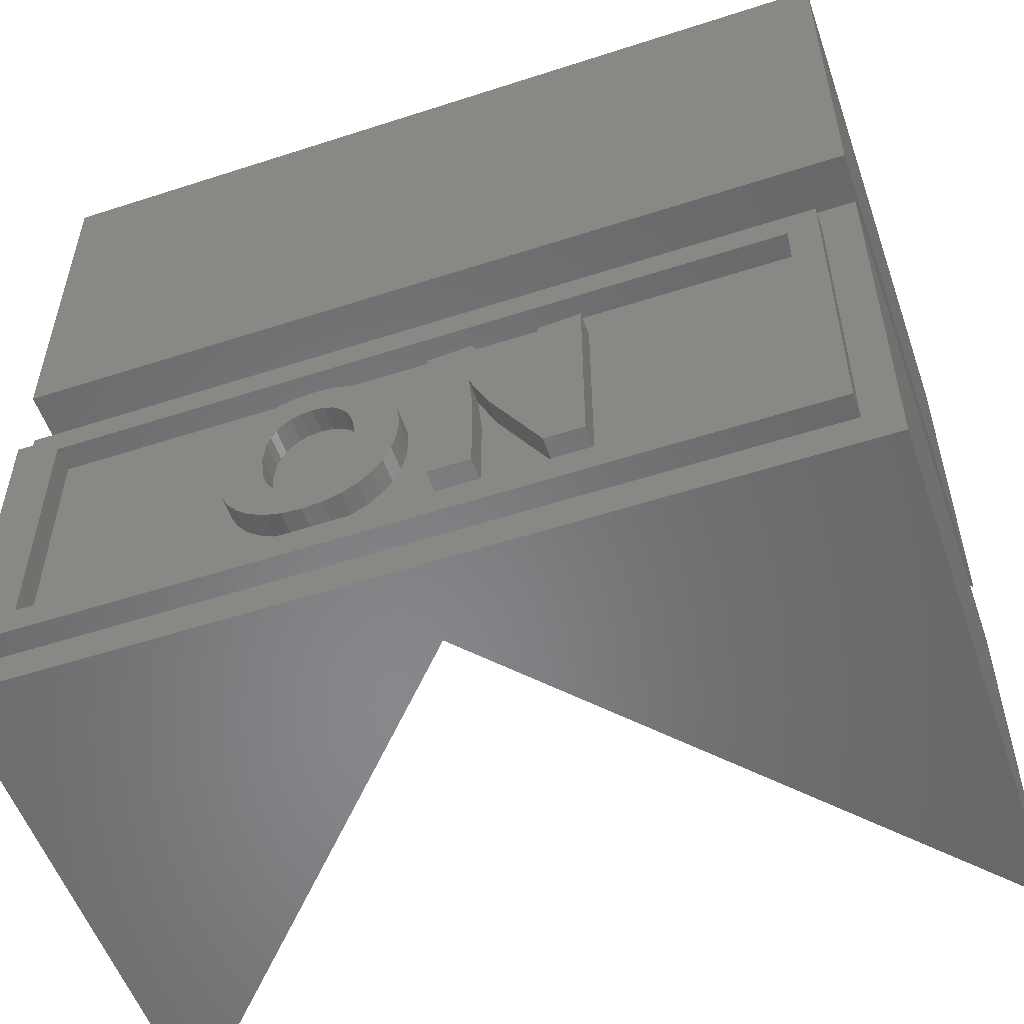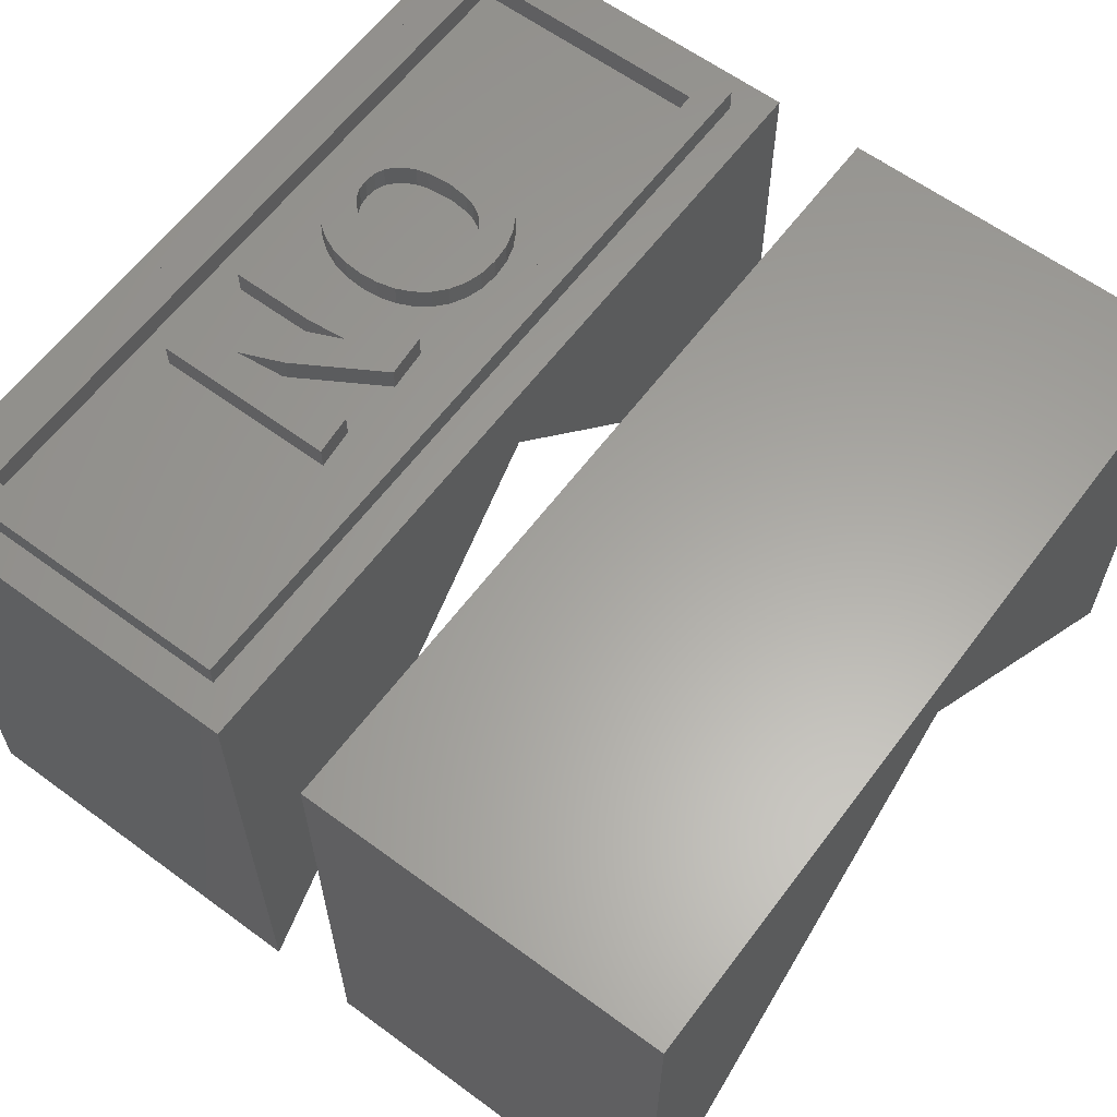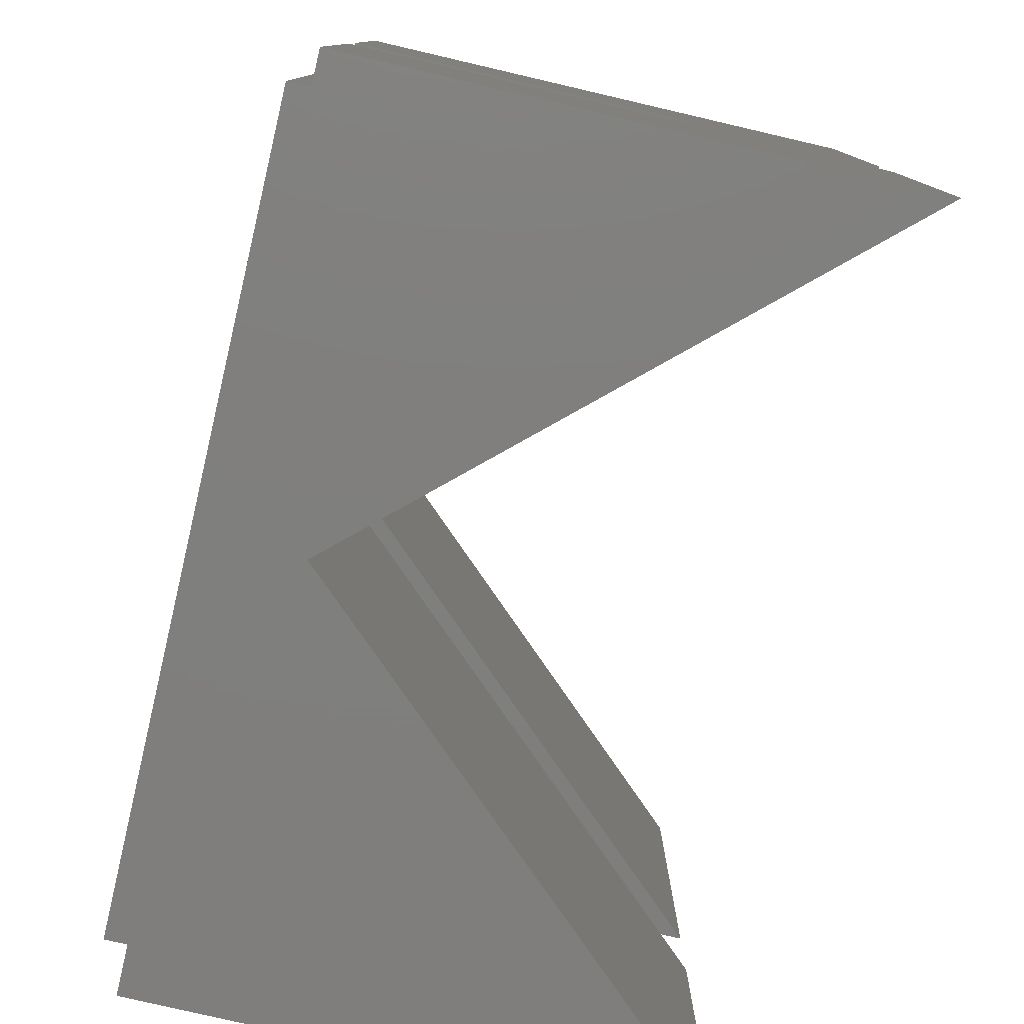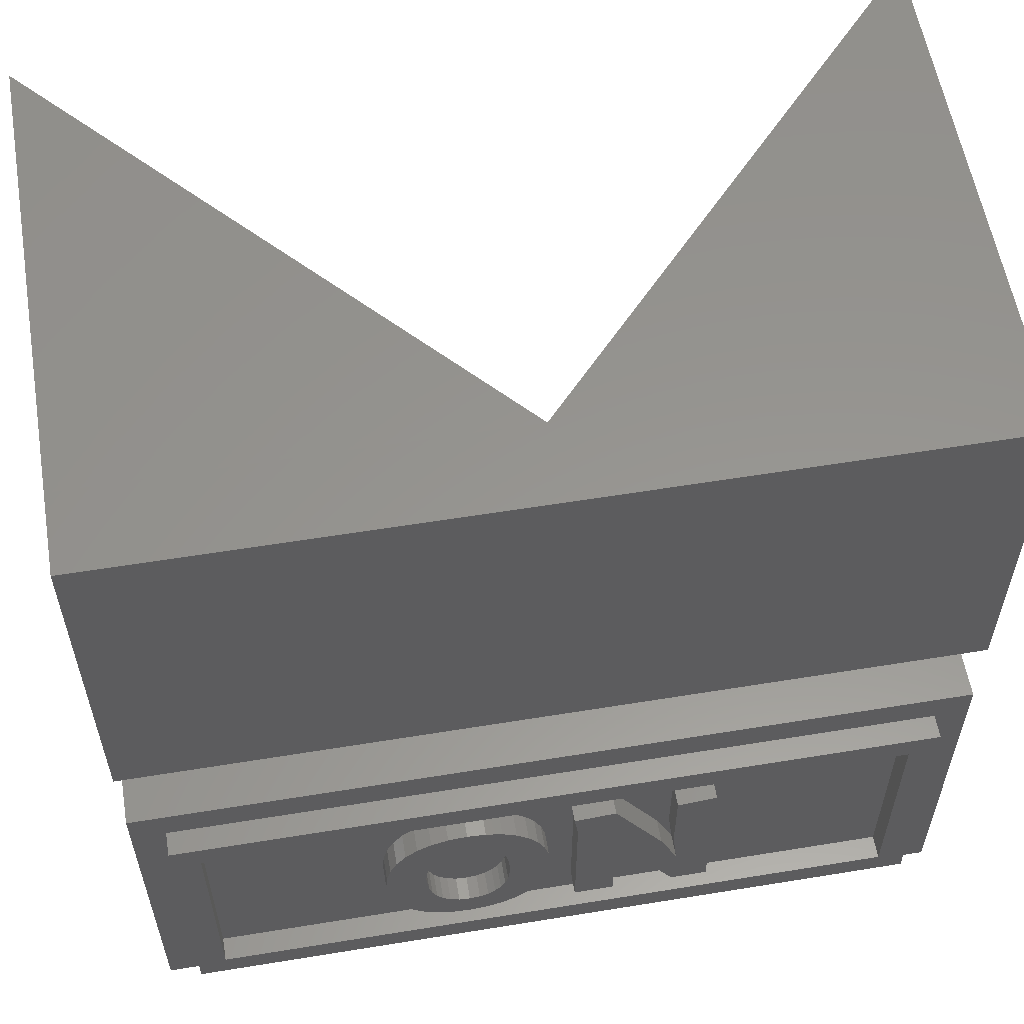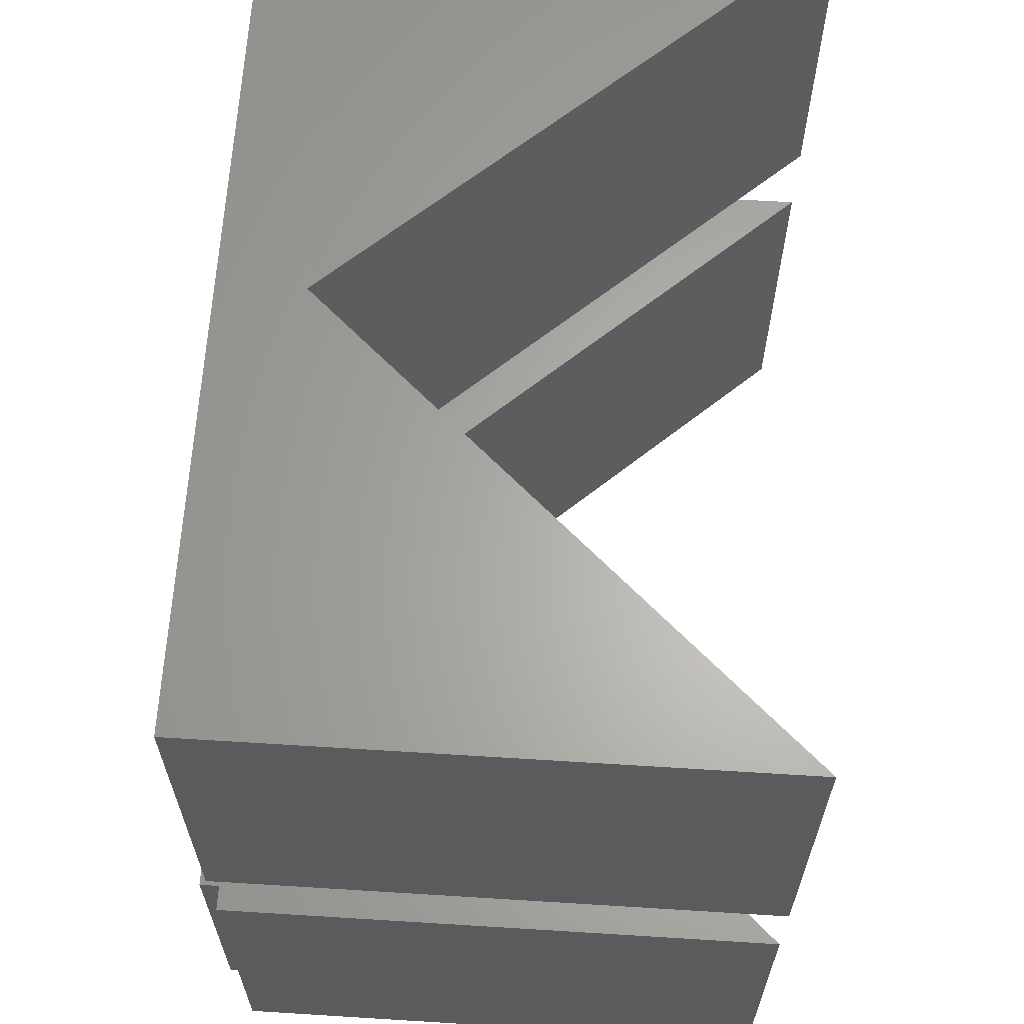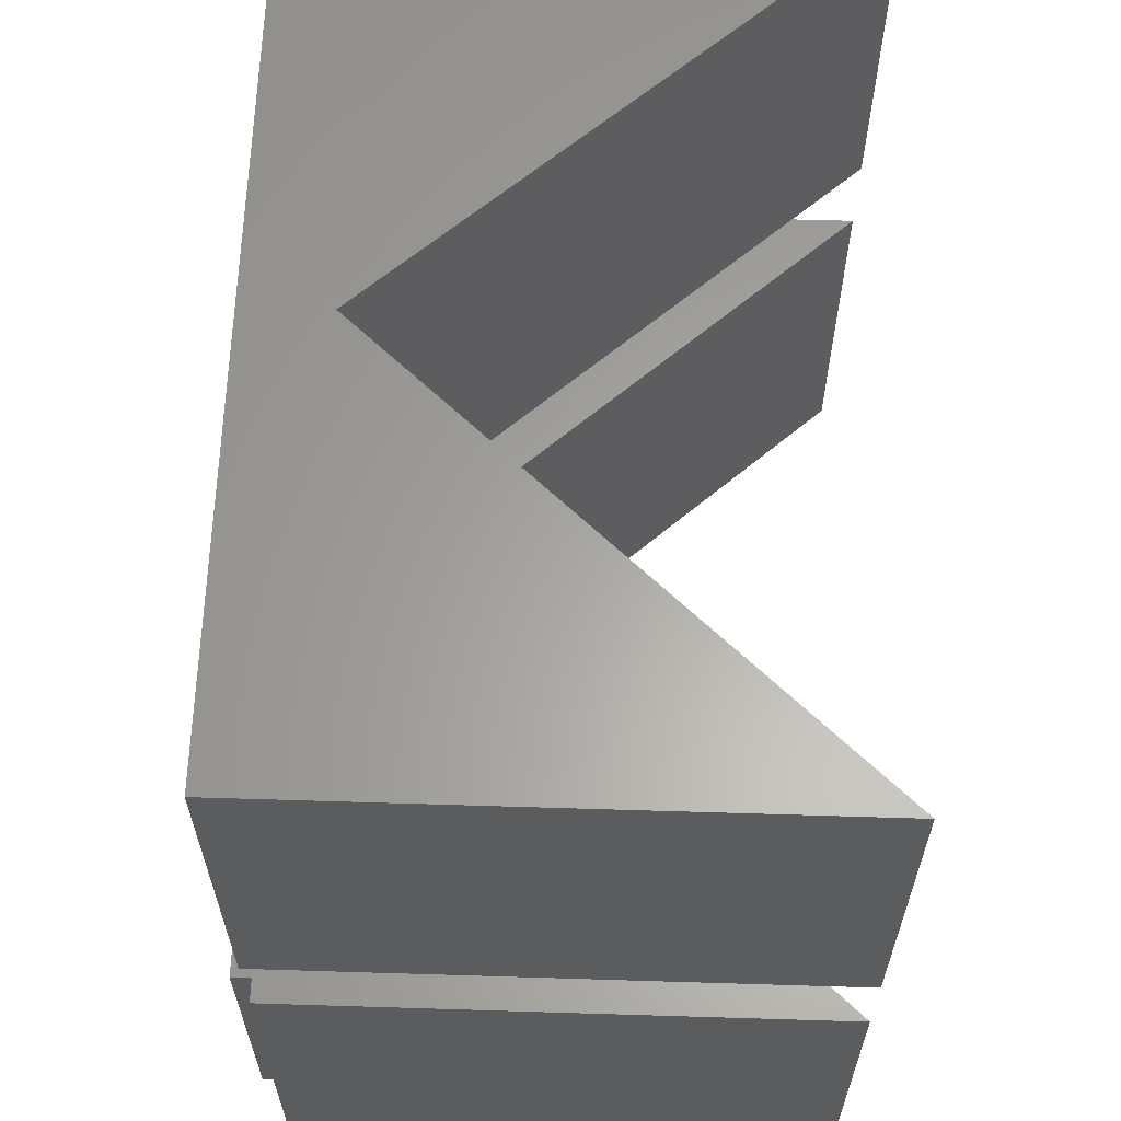
<metadata>
{"format":"stl","ext":"stl","renderer":"f3d","projection":"perspective","resolution":1024,"background":"white","views":[{"elev":-54.4,"azim":19.0,"up":"+Y"},{"elev":61.6,"azim":126.8,"up":"+Z"},{"elev":-79.0,"azim":76.9,"up":"+Y"},{"elev":57.8,"azim":-9.6,"up":"+Y"},{"elev":64.0,"azim":93.6,"up":"+Y"},{"elev":62.4,"azim":91.8,"up":"+Y"}]}
</metadata>
<code>
# stl→obj: 194 verts, 376 faces
v 135 22.39 12.18
v 135 22.39 4.18
v 127.7 22.39 12.18
v 135 15.89 4.18
v 135 15.89 12.18
v 127.7 15.89 12.18
v 120.4 22.39 13.58
v 120.4 22.39 12.18
v 135 22.39 13.58
v 135 15.89 13.58
v 120.4 15.89 12.18
v 120.4 15.89 13.58
v 120.4 15.89 4.18
v 120.4 22.41 4.18
v 124.6 11.37 13.58
v 124.6 10.71 13.58
v 124.5 11.04 13.58
v 124.6 11.67 13.58
v 124.6 10.4 13.58
v 124.8 11.94 13.58
v 124.8 10.13 13.58
v 124.9 12.17 13.58
v 124.9 9.9 13.58
v 125.1 12.36 13.58
v 125.2 9.711 13.58
v 125.3 11.11 13.58
v 125.4 12.51 13.58
v 125.3 11.48 13.58
v 125.4 11.65 13.58
v 125.4 11.81 13.58
v 125.7 12.6 13.58
v 125.6 11.93 13.58
v 125.7 12.03 13.58
v 125.8 12.09 13.58
v 126 12.63 13.58
v 126 12.11 13.58
v 126.2 12.09 13.58
v 126.4 12.6 13.58
v 126.4 12.02 13.58
v 126.7 12.51 13.58
v 126.5 11.91 13.58
v 126.6 11.76 13.58
v 126.7 11.6 13.58
v 126.9 12.36 13.58
v 126.8 11.4 13.58
v 126.8 10.98 13.58
v 125.4 9.567 13.58
v 125.3 10.68 13.58
v 125.4 10.48 13.58
v 125.4 10.31 13.58
v 125.7 9.477 13.58
v 125.6 10.17 13.58
v 125.7 10.06 13.58
v 125.9 9.985 13.58
v 126 9.447 13.58
v 126 9.961 13.58
v 126.4 9.477 13.58
v 126.2 9.983 13.58
v 126.4 10.05 13.58
v 126.7 9.567 13.58
v 126.5 10.15 13.58
v 126.6 10.28 13.58
v 126.7 10.43 13.58
v 126.9 9.711 13.58
v 126.8 10.6 13.58
v 127.1 12.17 13.58
v 127.1 9.9 13.58
v 127.3 11.94 13.58
v 127.3 10.13 13.58
v 127.4 11.67 13.58
v 127.4 10.4 13.58
v 127.5 11.37 13.58
v 127.5 10.71 13.58
v 127.5 11.04 13.58
v 130.5 12.65 13.58
v 129.8 11.17 13.58
v 129.8 12.58 13.58
v 129.9 10.41 13.58
v 128.7 12.64 13.58
v 128 12.1 13.58
v 127.9 12.58 13.58
v 128 9.482 13.58
v 128.6 11.63 13.58
v 129 10.93 13.58
v 129.6 11.16 13.58
v 129.8 9.482 13.58
v 130.5 9.482 13.58
v 128.7 9.482 13.58
v 128.7 10.91 13.58
v 125.4 9.567 14
v 125.3 11.11 14
v 125.2 9.711 14
v 125.3 10.68 14
v 125.4 10.48 14
v 125.4 10.31 14
v 125.7 9.477 14
v 125.6 10.17 14
v 125.7 10.06 14
v 125.9 9.985 14
v 126 9.447 14
v 126 9.961 14
v 126.4 9.477 14
v 126.2 9.983 14
v 126.4 10.05 14
v 126.7 9.567 14
v 126.5 10.15 14
v 126.6 10.28 14
v 126.7 10.43 14
v 126.9 9.711 14
v 126.8 10.6 14
v 126.8 10.98 14
v 126.9 12.36 14
v 127.1 12.17 14
v 127.1 9.9 14
v 127.3 11.94 14
v 127.3 10.13 14
v 127.4 11.67 14
v 127.4 10.4 14
v 127.5 11.37 14
v 127.5 10.71 14
v 127.5 11.04 14
v 124.6 10.71 14
v 124.6 11.37 14
v 124.5 11.04 14
v 124.6 11.67 14
v 124.6 10.4 14
v 124.8 11.94 14
v 124.8 10.13 14
v 124.9 12.17 14
v 124.9 9.9 14
v 125.1 12.36 14
v 125.4 12.51 14
v 125.3 11.48 14
v 125.4 11.65 14
v 125.4 11.81 14
v 125.7 12.6 14
v 125.6 11.93 14
v 125.7 12.03 14
v 125.8 12.09 14
v 126 12.63 14
v 126 12.11 14
v 126.2 12.09 14
v 126.4 12.6 14
v 126.4 12.02 14
v 126.7 12.51 14
v 126.5 11.91 14
v 126.6 11.76 14
v 126.7 11.6 14
v 126.8 11.4 14
v 128.7 9.482 14
v 128 12.1 14
v 128 9.482 14
v 128.6 11.63 14
v 128.7 10.91 14
v 128.7 12.64 14
v 127.9 12.58 14
v 129 10.93 14
v 129.6 11.16 14
v 129.8 9.482 14
v 129.9 10.41 14
v 130.5 9.482 14
v 129.8 12.58 14
v 129.8 11.17 14
v 130.5 12.65 14
v 121 13.71 14
v 134.4 13.71 13.58
v 121 13.71 13.58
v 134.4 13.71 14
v 121 8.411 13.58
v 121 8.411 14
v 134.4 8.411 13.58
v 134.4 8.411 14
v 121.5 8.911 14
v 133.9 8.911 14
v 133.9 13.21 14
v 121.5 13.21 14
v 121.5 13.21 13.58
v 133.9 13.21 13.58
v 133.9 8.911 13.58
v 121.5 8.911 13.58
v 135 14.31 12.18
v 135 14.31 4.18
v 127.7 14.31 12.18
v 135 7.811 4.18
v 135 7.811 12.18
v 127.7 7.811 12.18
v 120.4 14.31 13.58
v 120.4 14.31 12.18
v 135 14.31 13.58
v 135 7.811 13.58
v 120.4 7.811 12.18
v 120.4 7.811 13.58
v 120.4 7.811 4.18
v 120.4 14.33 4.18
f 1 2 3
f 4 1 5
f 1 4 2
f 3 4 6
f 4 3 2
f 6 4 5
f 7 3 8
f 3 7 1
f 1 7 9
f 10 6 5
f 6 10 11
f 11 10 12
f 7 11 12
f 11 7 8
f 1 10 5
f 10 1 9
f 10 7 12
f 7 10 9
f 11 13 6
f 3 14 8
f 8 13 11
f 13 8 14
f 14 6 13
f 6 14 3
f 15 16 17
f 16 15 18
f 16 18 19
f 19 18 20
f 19 20 21
f 21 20 22
f 21 22 23
f 23 22 24
f 23 24 25
f 25 24 26
f 26 24 27
f 26 27 28
f 28 27 29
f 29 27 30
f 30 27 31
f 30 31 32
f 32 31 33
f 33 31 34
f 34 31 35
f 34 35 36
f 36 35 37
f 37 35 38
f 37 38 39
f 39 38 40
f 39 40 41
f 41 40 42
f 42 40 43
f 43 40 44
f 43 44 45
f 45 44 46
f 26 47 25
f 47 26 48
f 47 48 49
f 47 49 50
f 47 50 51
f 51 50 52
f 51 52 53
f 51 53 54
f 51 54 55
f 55 54 56
f 55 56 57
f 57 56 58
f 57 58 59
f 57 59 60
f 60 59 61
f 60 61 62
f 60 62 63
f 60 63 64
f 64 63 65
f 64 65 46
f 64 46 44
f 64 44 66
f 64 66 67
f 67 66 68
f 67 68 69
f 69 68 70
f 69 70 71
f 71 70 72
f 71 72 73
f 73 72 74
f 75 76 77
f 76 75 78
f 79 80 81
f 80 79 82
f 82 79 83
f 83 79 84
f 84 79 85
f 84 85 86
f 86 85 78
f 86 78 87
f 87 78 75
f 83 88 82
f 88 83 89
f 90 91 92
f 91 90 93
f 93 90 94
f 94 90 95
f 95 90 96
f 95 96 97
f 97 96 98
f 98 96 99
f 99 96 100
f 99 100 101
f 101 100 102
f 101 102 103
f 103 102 104
f 104 102 105
f 104 105 106
f 106 105 107
f 107 105 108
f 108 105 109
f 108 109 110
f 110 109 111
f 111 109 112
f 112 109 113
f 113 109 114
f 113 114 115
f 115 114 116
f 115 116 117
f 117 116 118
f 117 118 119
f 119 118 120
f 119 120 121
f 122 123 124
f 123 122 125
f 125 122 126
f 125 126 127
f 127 126 128
f 127 128 129
f 129 128 130
f 129 130 131
f 131 130 92
f 131 92 91
f 131 91 132
f 132 91 133
f 132 133 134
f 132 134 135
f 132 135 136
f 136 135 137
f 136 137 138
f 136 138 139
f 136 139 140
f 140 139 141
f 140 141 142
f 140 142 143
f 143 142 144
f 143 144 145
f 145 144 146
f 145 146 147
f 145 147 148
f 145 148 112
f 112 148 149
f 112 149 111
f 100 51 55
f 51 100 96
f 96 47 51
f 47 96 90
f 90 25 47
f 25 90 92
f 92 23 25
f 23 92 130
f 128 23 130
f 23 128 21
f 126 21 128
f 21 126 19
f 122 19 126
f 19 122 16
f 124 16 122
f 16 124 17
f 123 17 124
f 17 123 15
f 125 15 123
f 15 125 18
f 127 18 125
f 18 127 20
f 129 20 127
f 20 129 22
f 129 24 22
f 24 129 131
f 131 27 24
f 27 131 132
f 132 31 27
f 31 132 136
f 136 35 31
f 35 136 140
f 140 38 35
f 38 140 143
f 143 40 38
f 40 143 145
f 145 44 40
f 44 145 112
f 112 66 44
f 66 112 113
f 66 115 68
f 115 66 113
f 68 117 70
f 117 68 115
f 70 119 72
f 119 70 117
f 72 121 74
f 121 72 119
f 74 120 73
f 120 74 121
f 73 118 71
f 118 73 120
f 71 116 69
f 116 71 118
f 69 114 67
f 114 69 116
f 114 64 67
f 64 114 109
f 109 60 64
f 60 109 105
f 105 57 60
f 57 105 102
f 102 55 57
f 55 102 100
f 149 46 111
f 46 149 45
f 148 45 149
f 45 148 43
f 147 43 148
f 43 147 42
f 146 42 147
f 42 146 41
f 146 39 41
f 39 146 144
f 144 37 39
f 37 144 142
f 142 36 37
f 36 142 141
f 141 34 36
f 34 141 139
f 139 33 34
f 33 139 138
f 138 32 33
f 32 138 137
f 32 135 30
f 135 32 137
f 30 134 29
f 134 30 135
f 29 133 28
f 133 29 134
f 28 91 26
f 91 28 133
f 26 93 48
f 93 26 91
f 48 94 49
f 94 48 93
f 49 95 50
f 95 49 94
f 50 97 52
f 97 50 95
f 97 53 52
f 53 97 98
f 98 54 53
f 54 98 99
f 99 56 54
f 56 99 101
f 101 58 56
f 58 101 103
f 103 59 58
f 59 103 104
f 104 61 59
f 61 104 106
f 107 61 106
f 61 107 62
f 108 62 107
f 62 108 63
f 110 63 108
f 63 110 65
f 111 65 110
f 65 111 46
f 150 151 152
f 151 150 153
f 153 150 154
f 151 155 156
f 155 151 153
f 155 153 157
f 155 157 158
f 158 157 159
f 158 159 160
f 160 159 161
f 160 162 163
f 162 160 164
f 164 160 161
f 75 161 87
f 161 75 164
f 161 86 87
f 86 161 159
f 157 86 159
f 86 157 84
f 153 84 157
f 84 153 83
f 83 154 89
f 154 83 153
f 89 150 88
f 150 89 154
f 150 82 88
f 82 150 152
f 151 82 152
f 82 151 80
f 156 80 151
f 80 156 81
f 156 79 81
f 79 156 155
f 79 158 85
f 158 79 155
f 85 160 78
f 160 85 158
f 163 78 160
f 78 163 76
f 162 76 163
f 76 162 77
f 162 75 77
f 75 162 164
f 165 166 167
f 166 165 168
f 165 169 170
f 169 165 167
f 171 170 169
f 170 171 172
f 166 172 171
f 172 166 168
f 170 173 165
f 173 170 172
f 173 172 174
f 174 172 175
f 165 176 168
f 176 165 173
f 168 176 175
f 168 175 172
f 167 177 169
f 177 167 166
f 177 166 178
f 178 166 179
f 169 180 171
f 180 169 177
f 171 180 179
f 171 179 166
f 177 173 180
f 173 177 176
f 173 179 180
f 179 173 174
f 175 179 174
f 179 175 178
f 178 176 177
f 176 178 175
f 181 182 183
f 184 181 185
f 181 184 182
f 183 184 186
f 184 183 182
f 186 184 185
f 187 183 188
f 183 187 181
f 181 187 189
f 190 186 185
f 186 190 191
f 191 190 192
f 187 191 192
f 191 187 188
f 181 190 185
f 190 181 189
f 190 187 192
f 187 190 189
f 191 193 186
f 183 194 188
f 188 193 191
f 193 188 194
f 194 186 193
f 186 194 183

</code>
